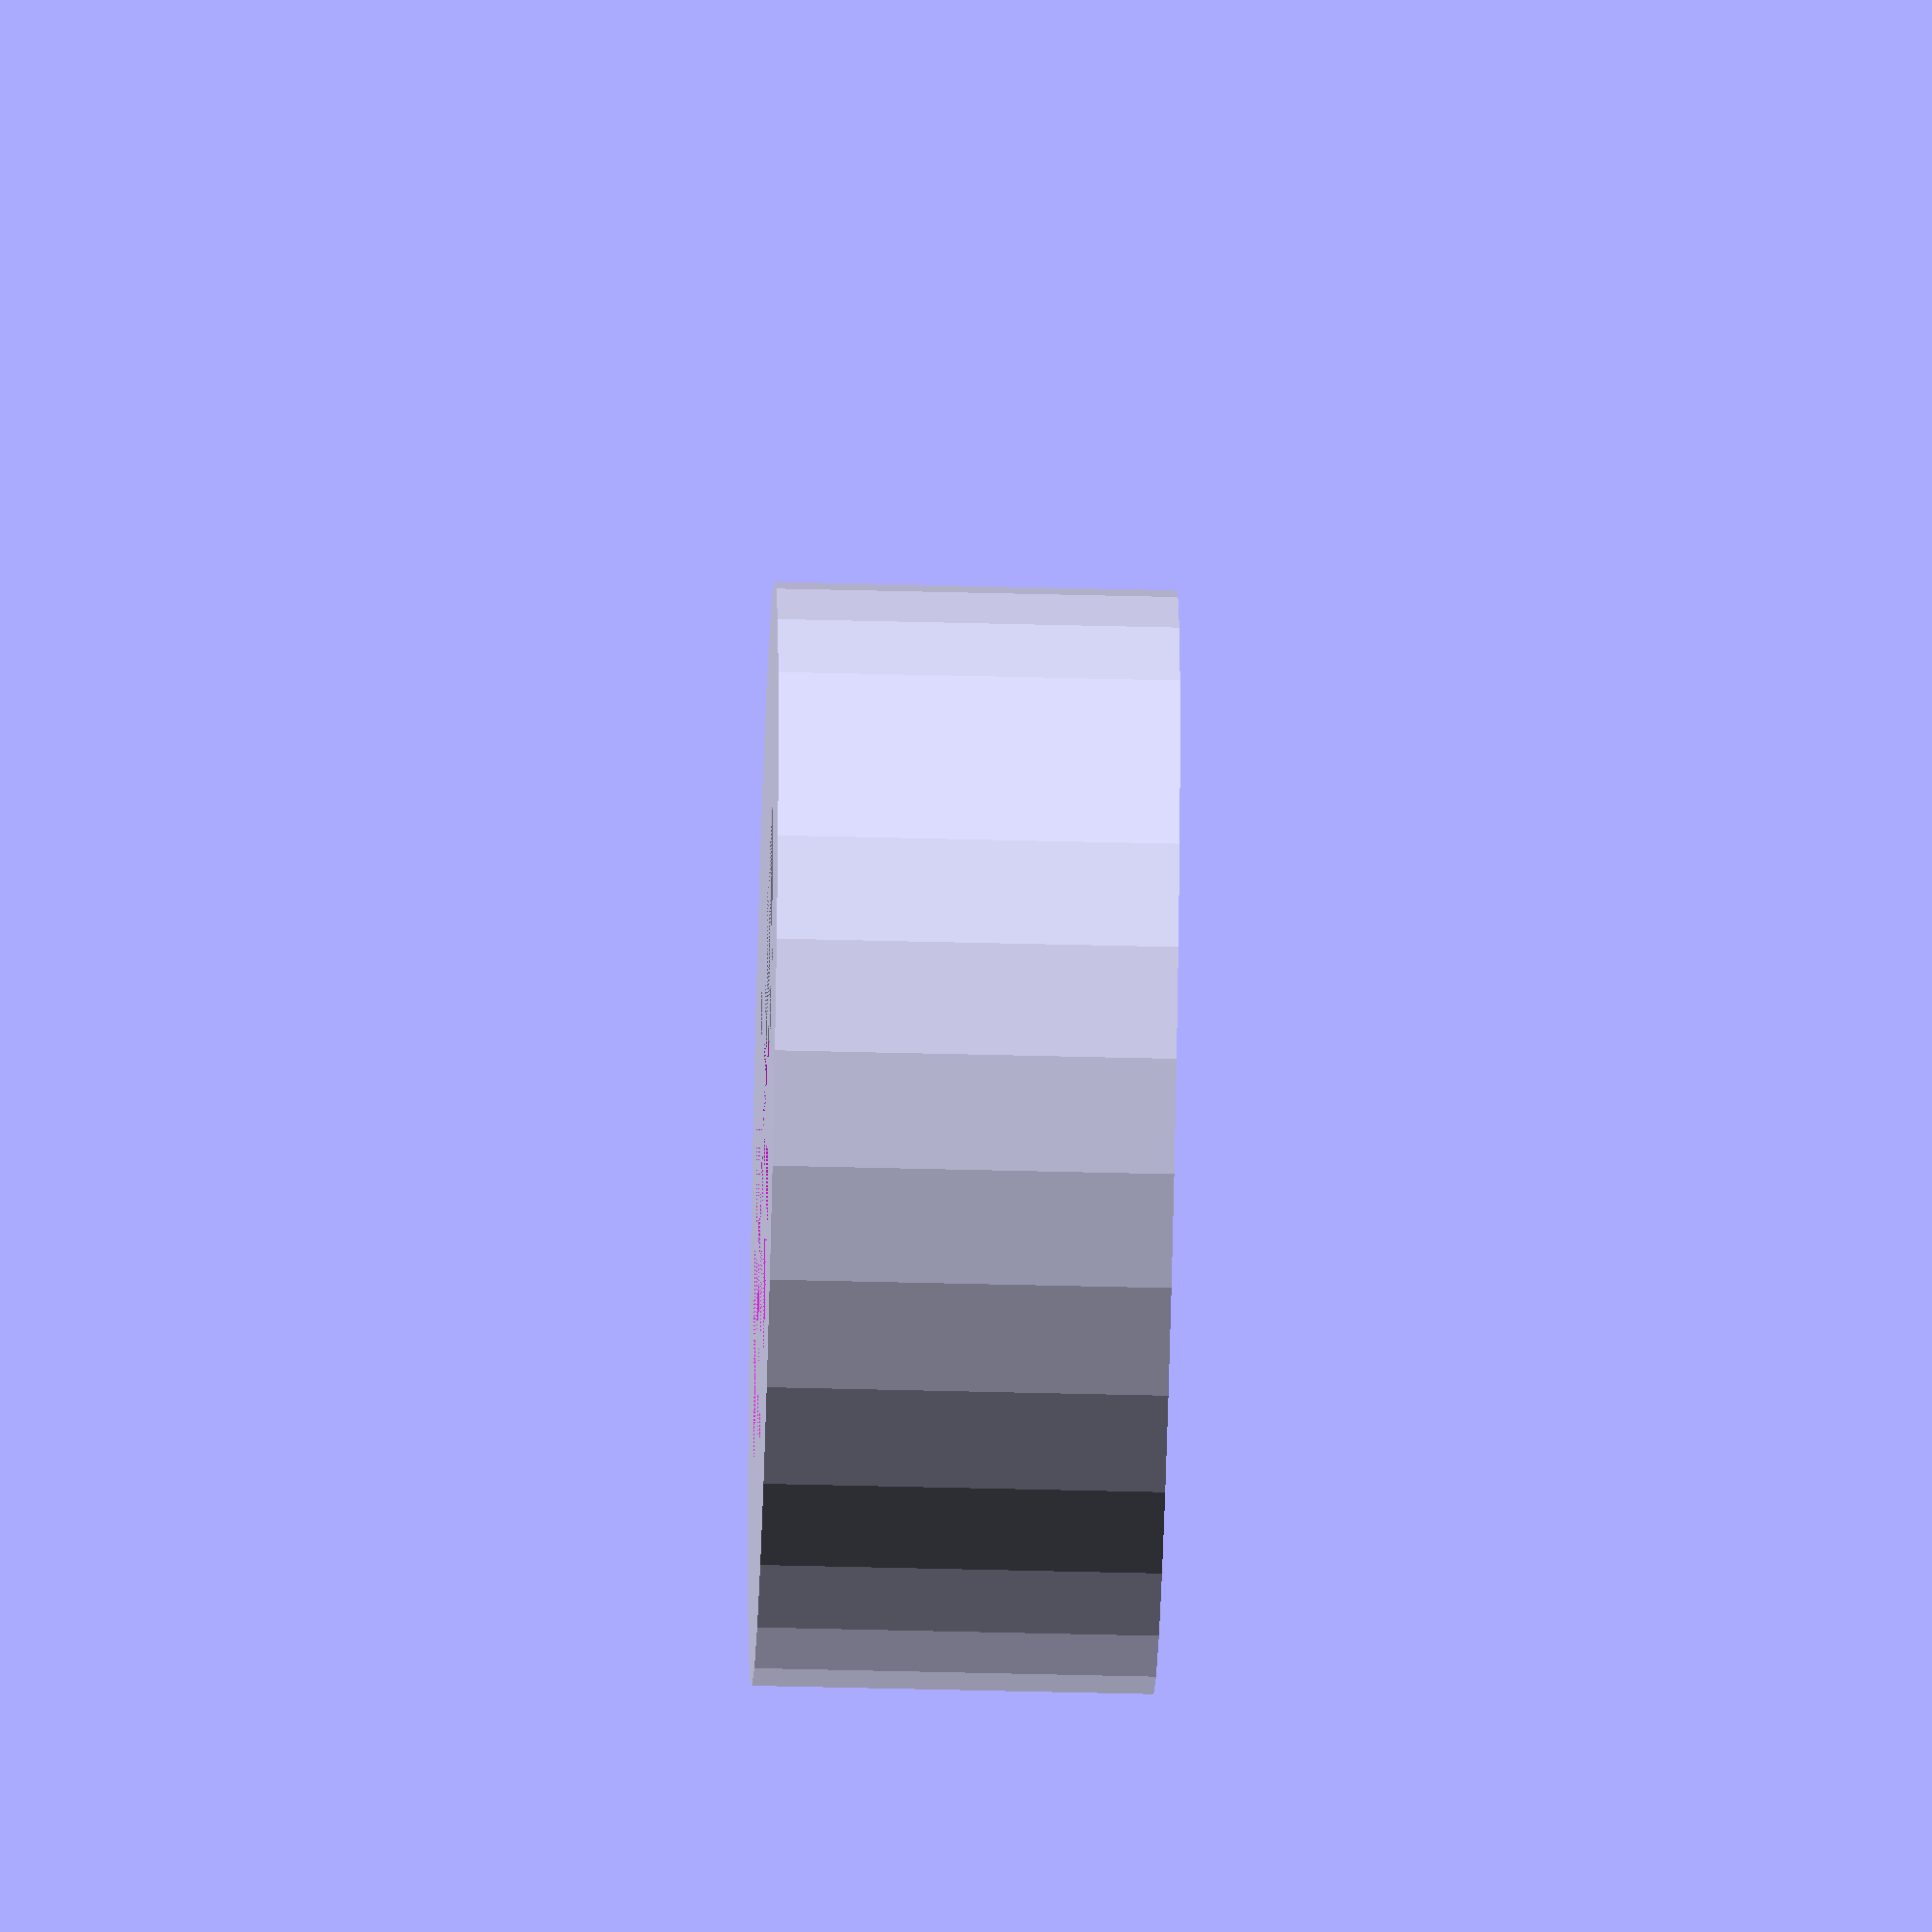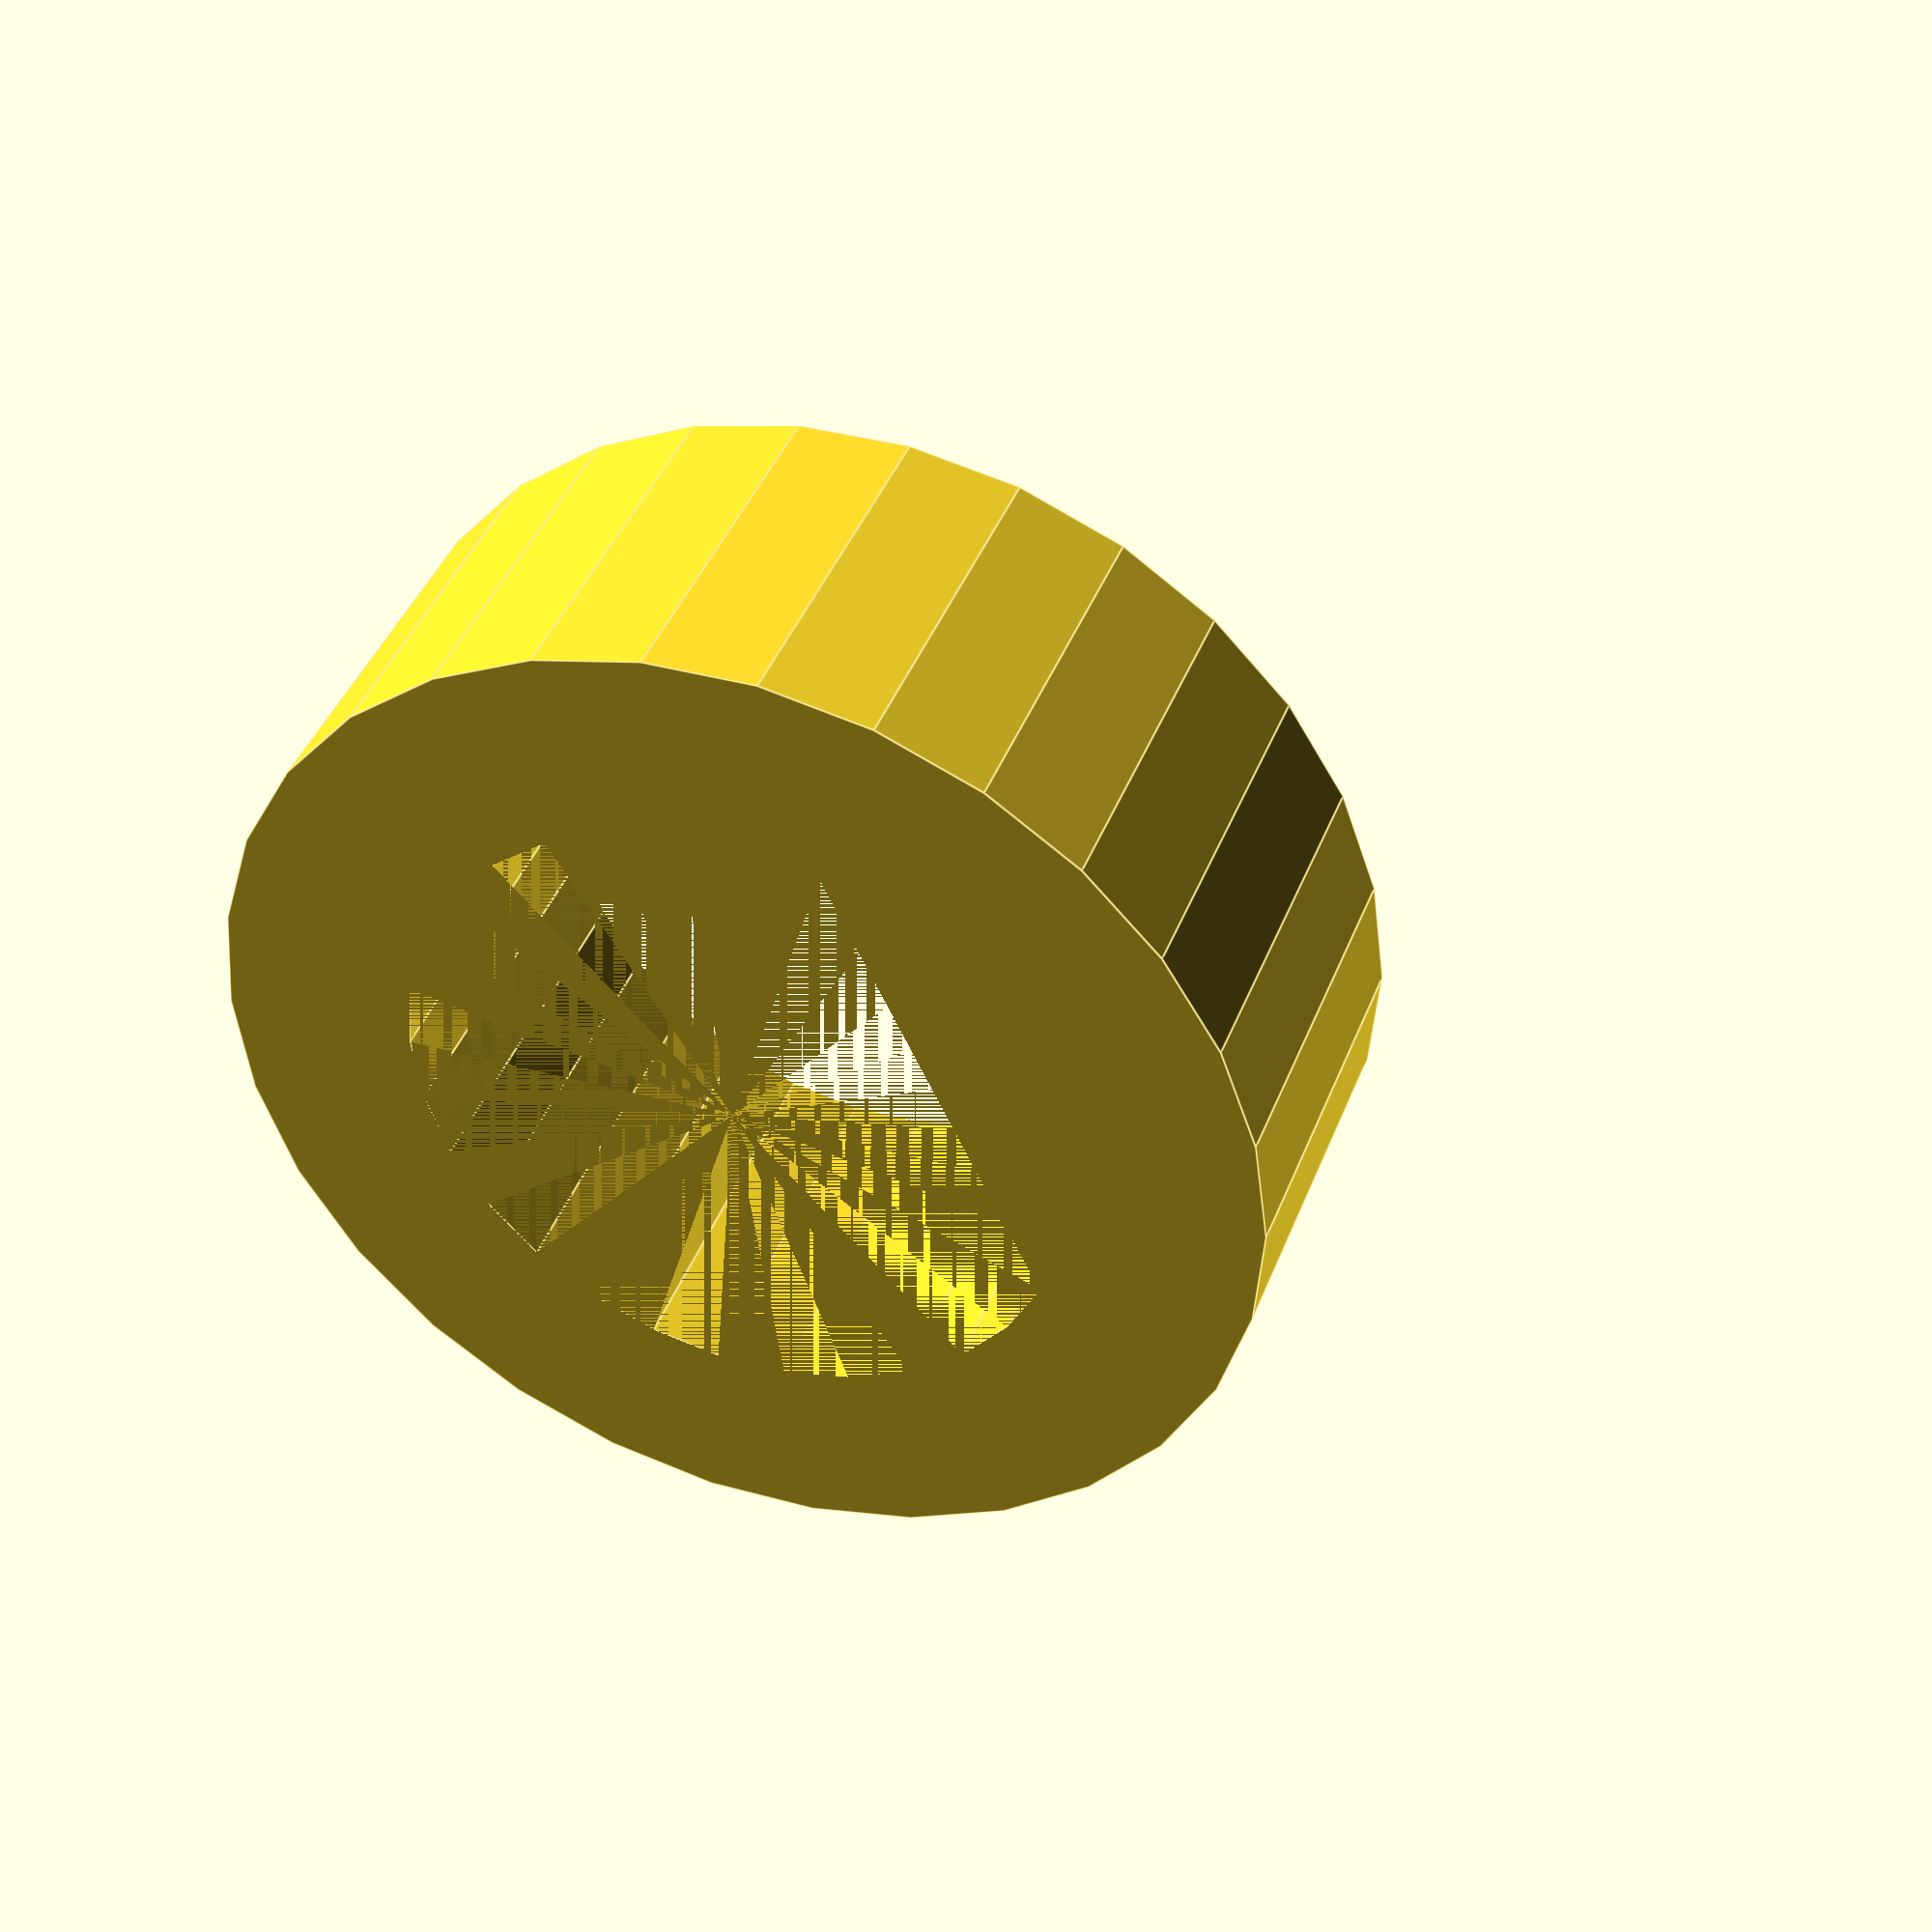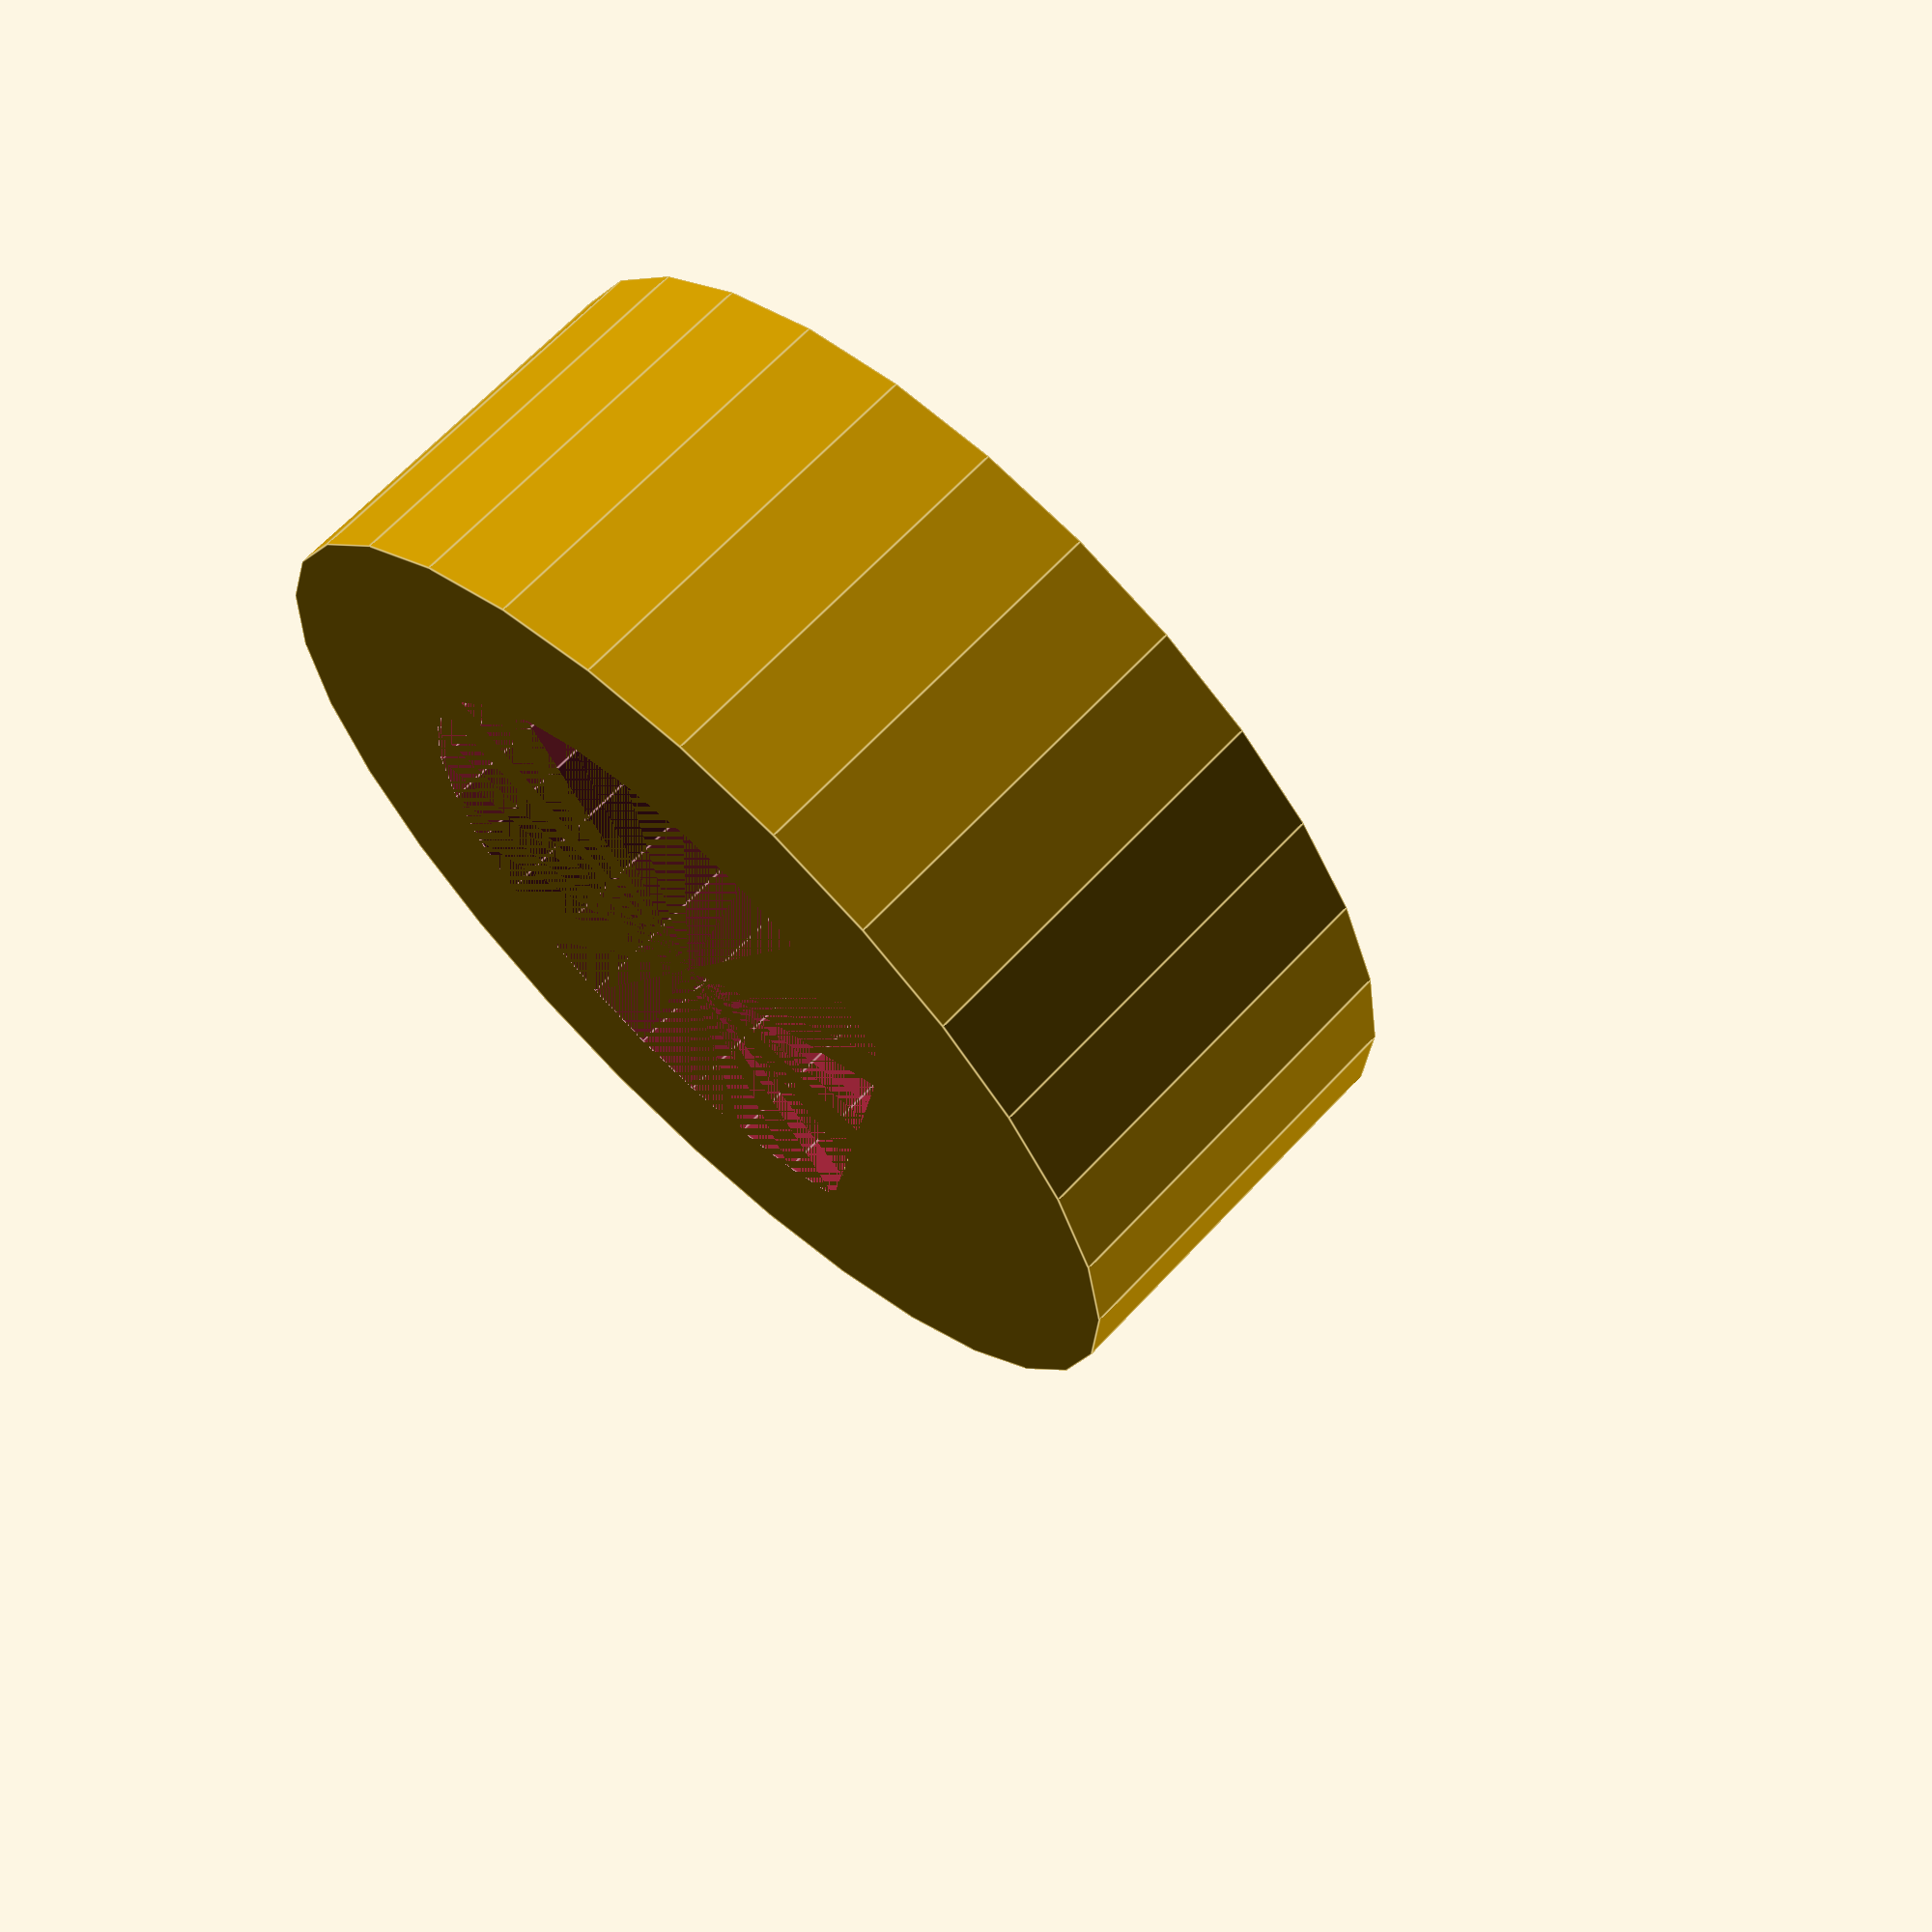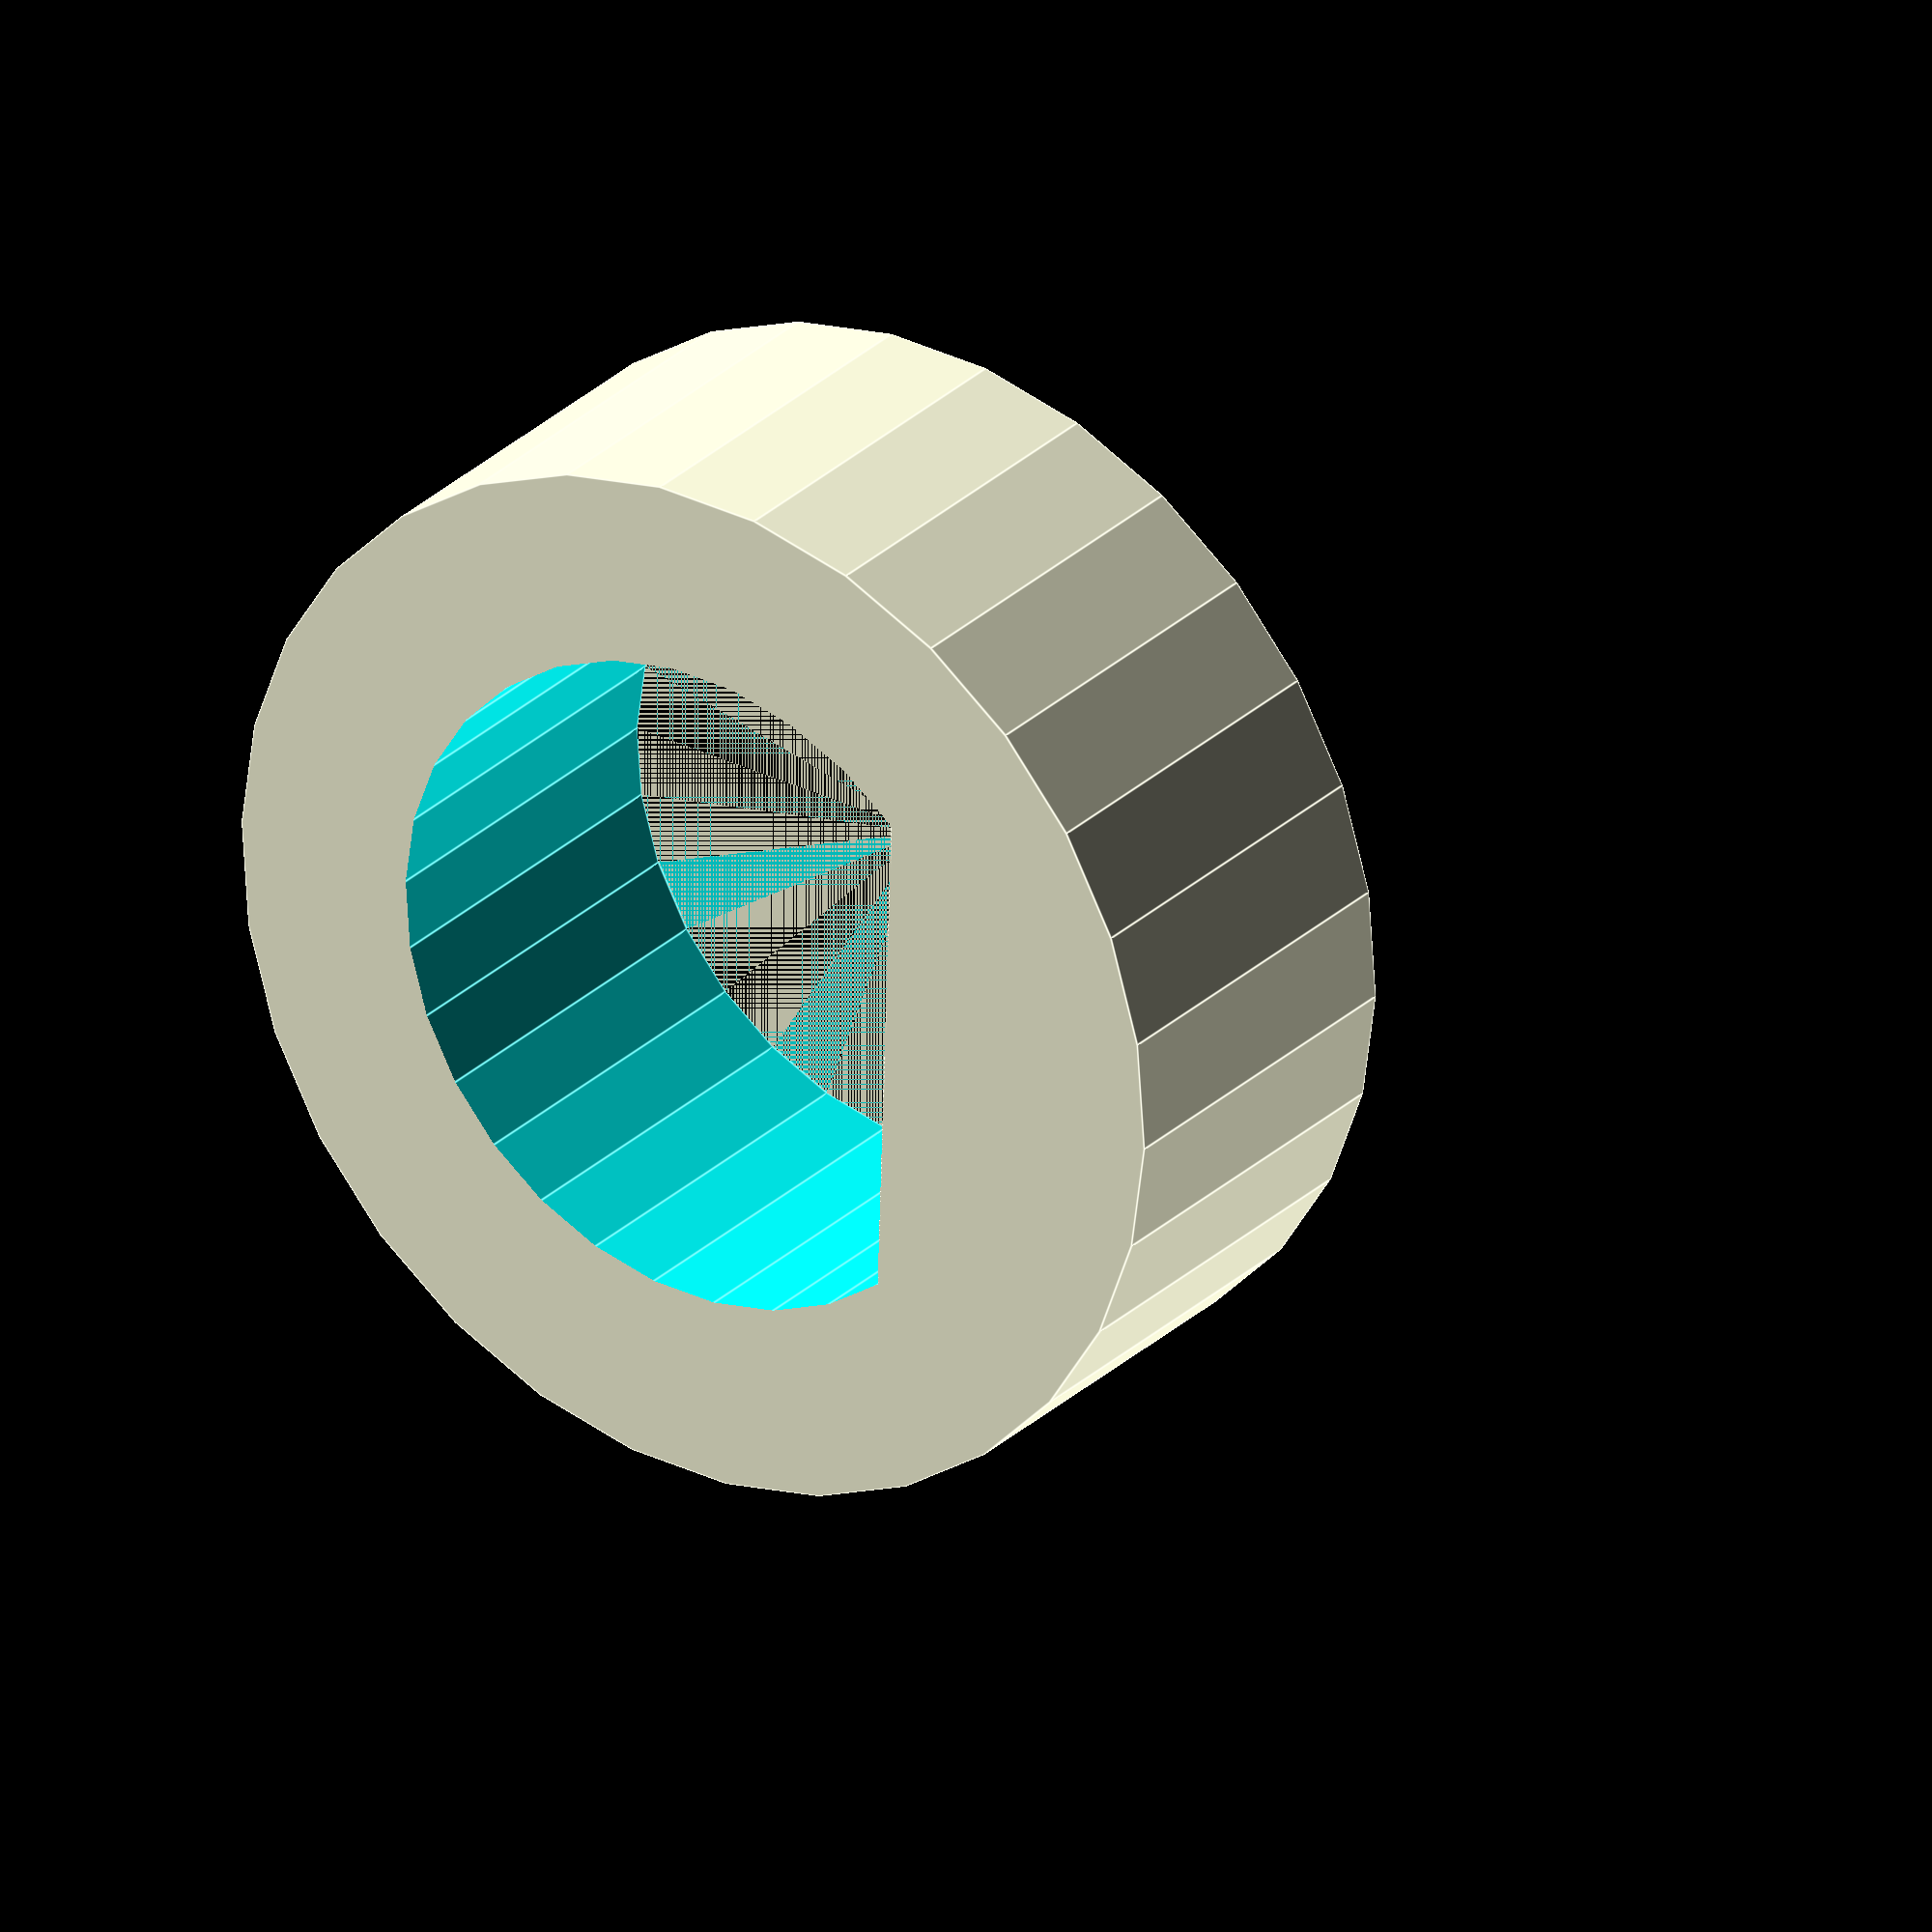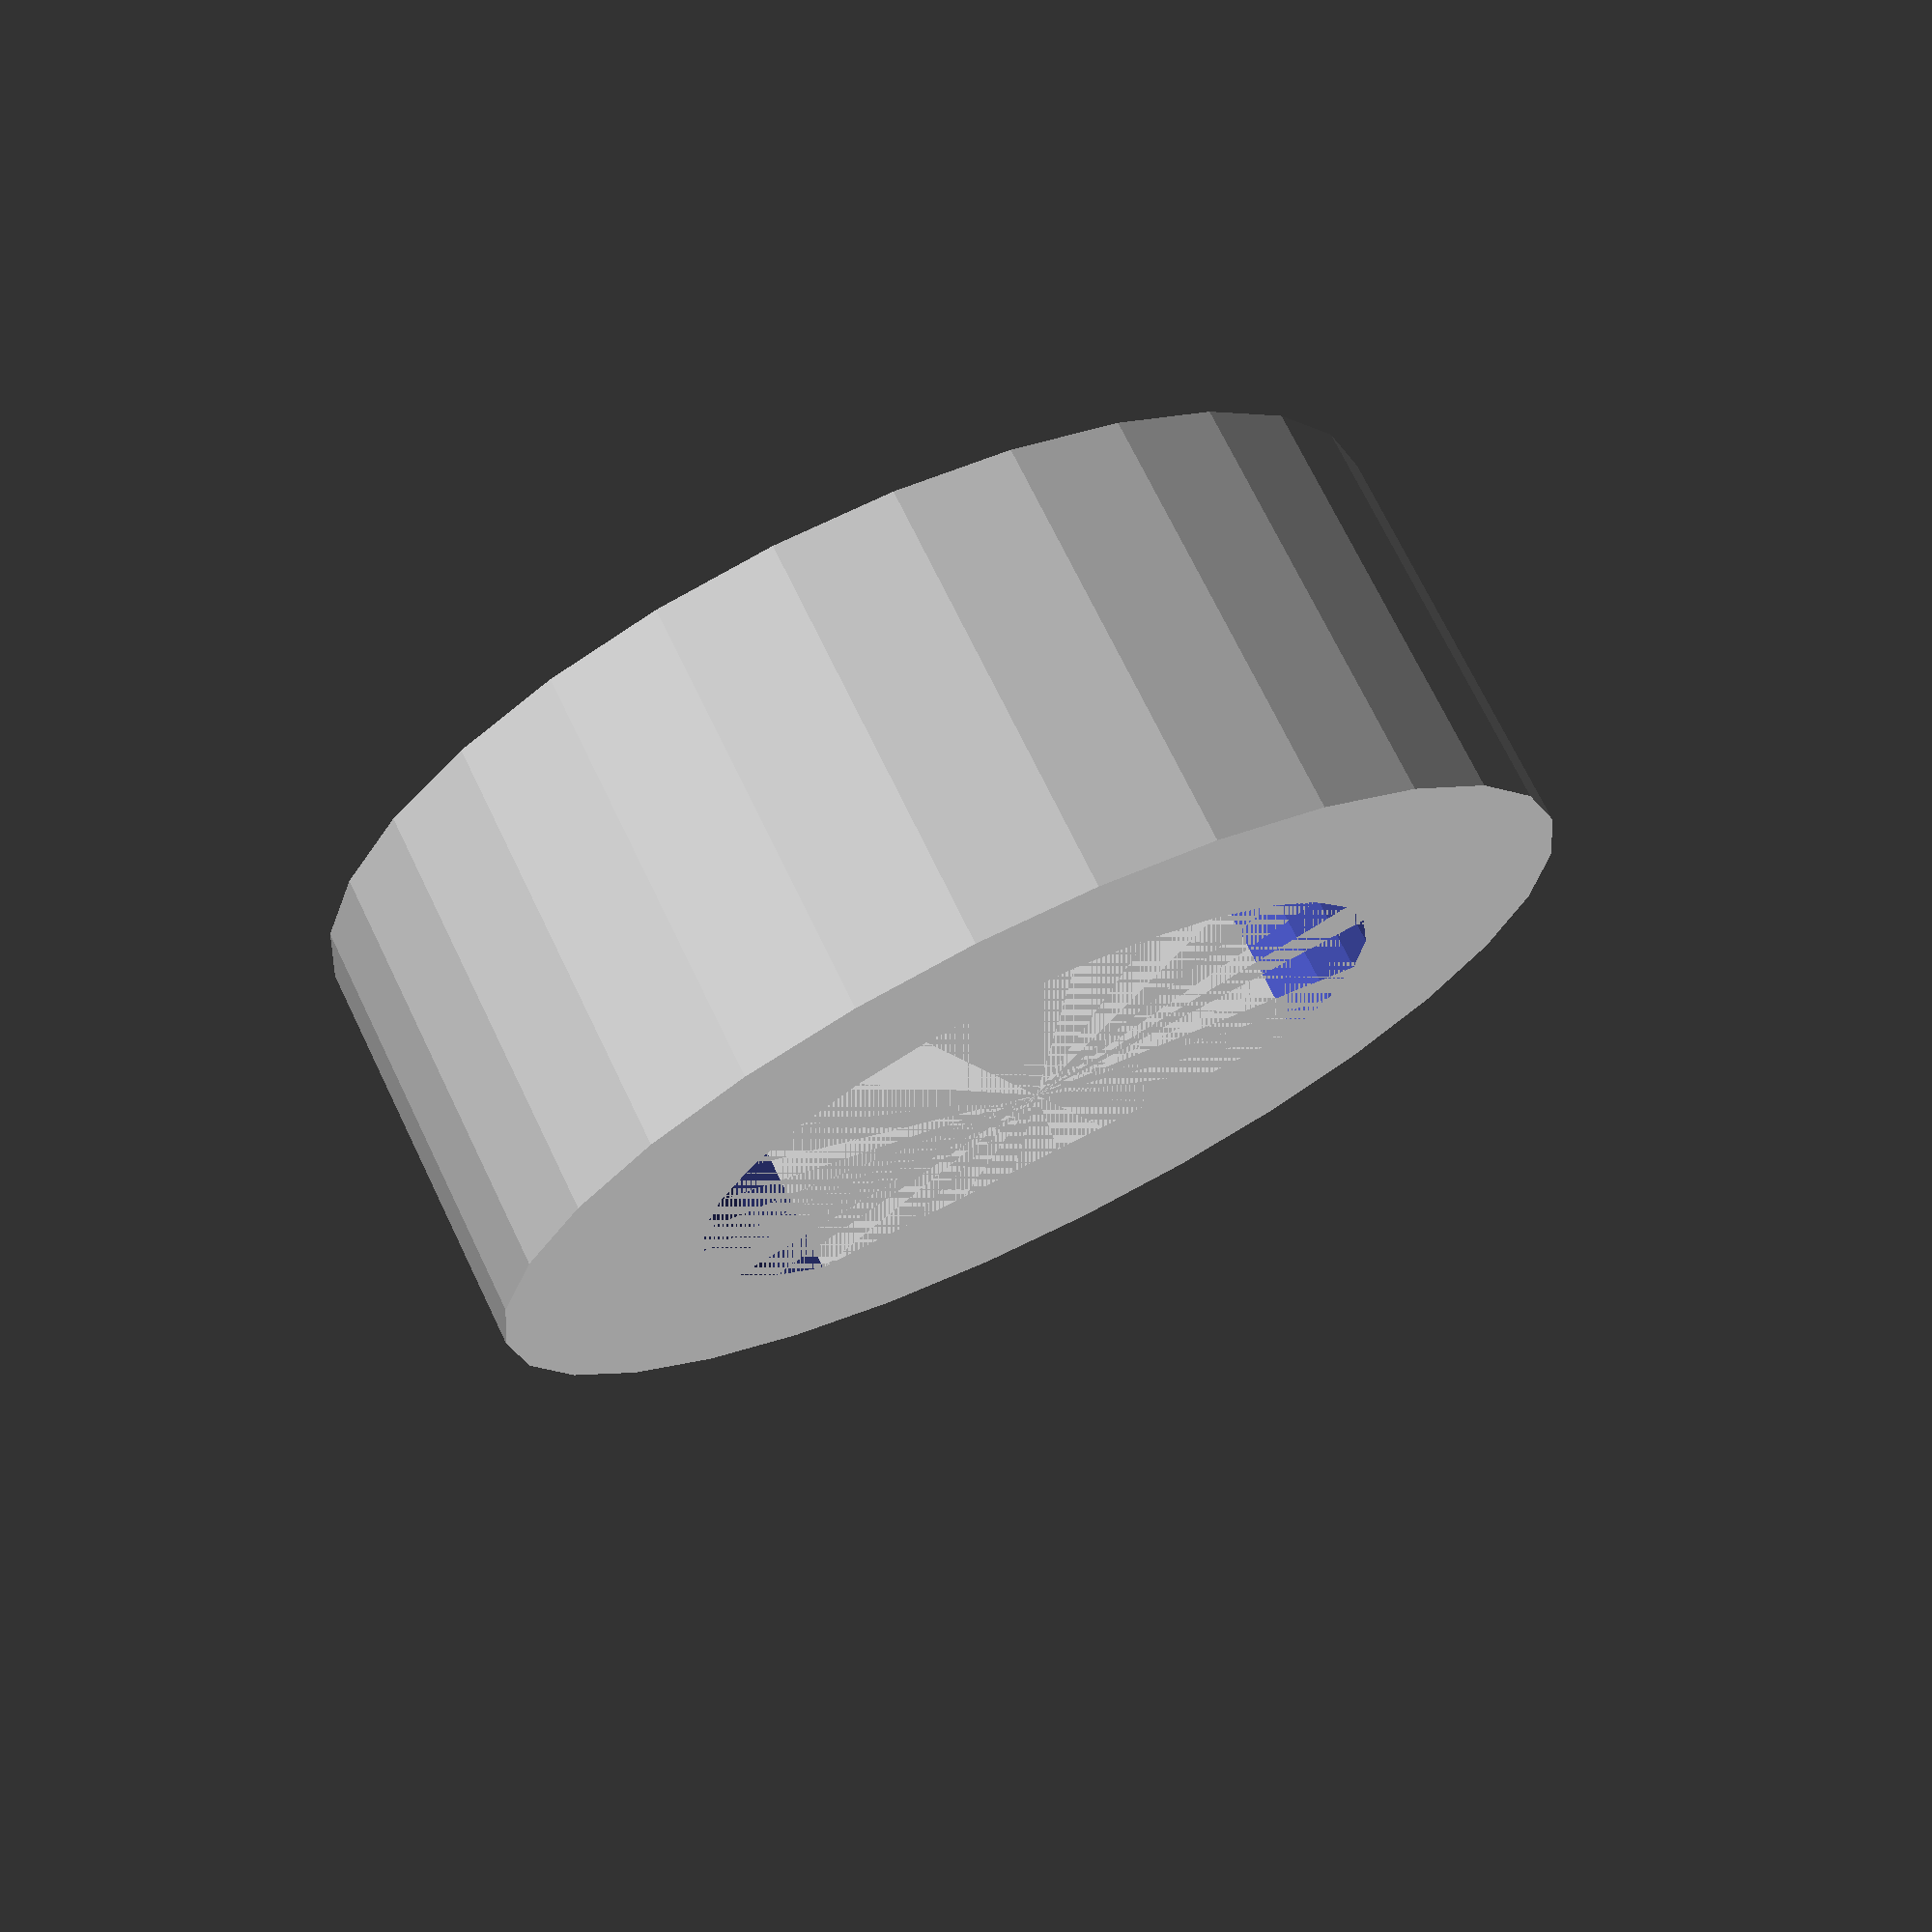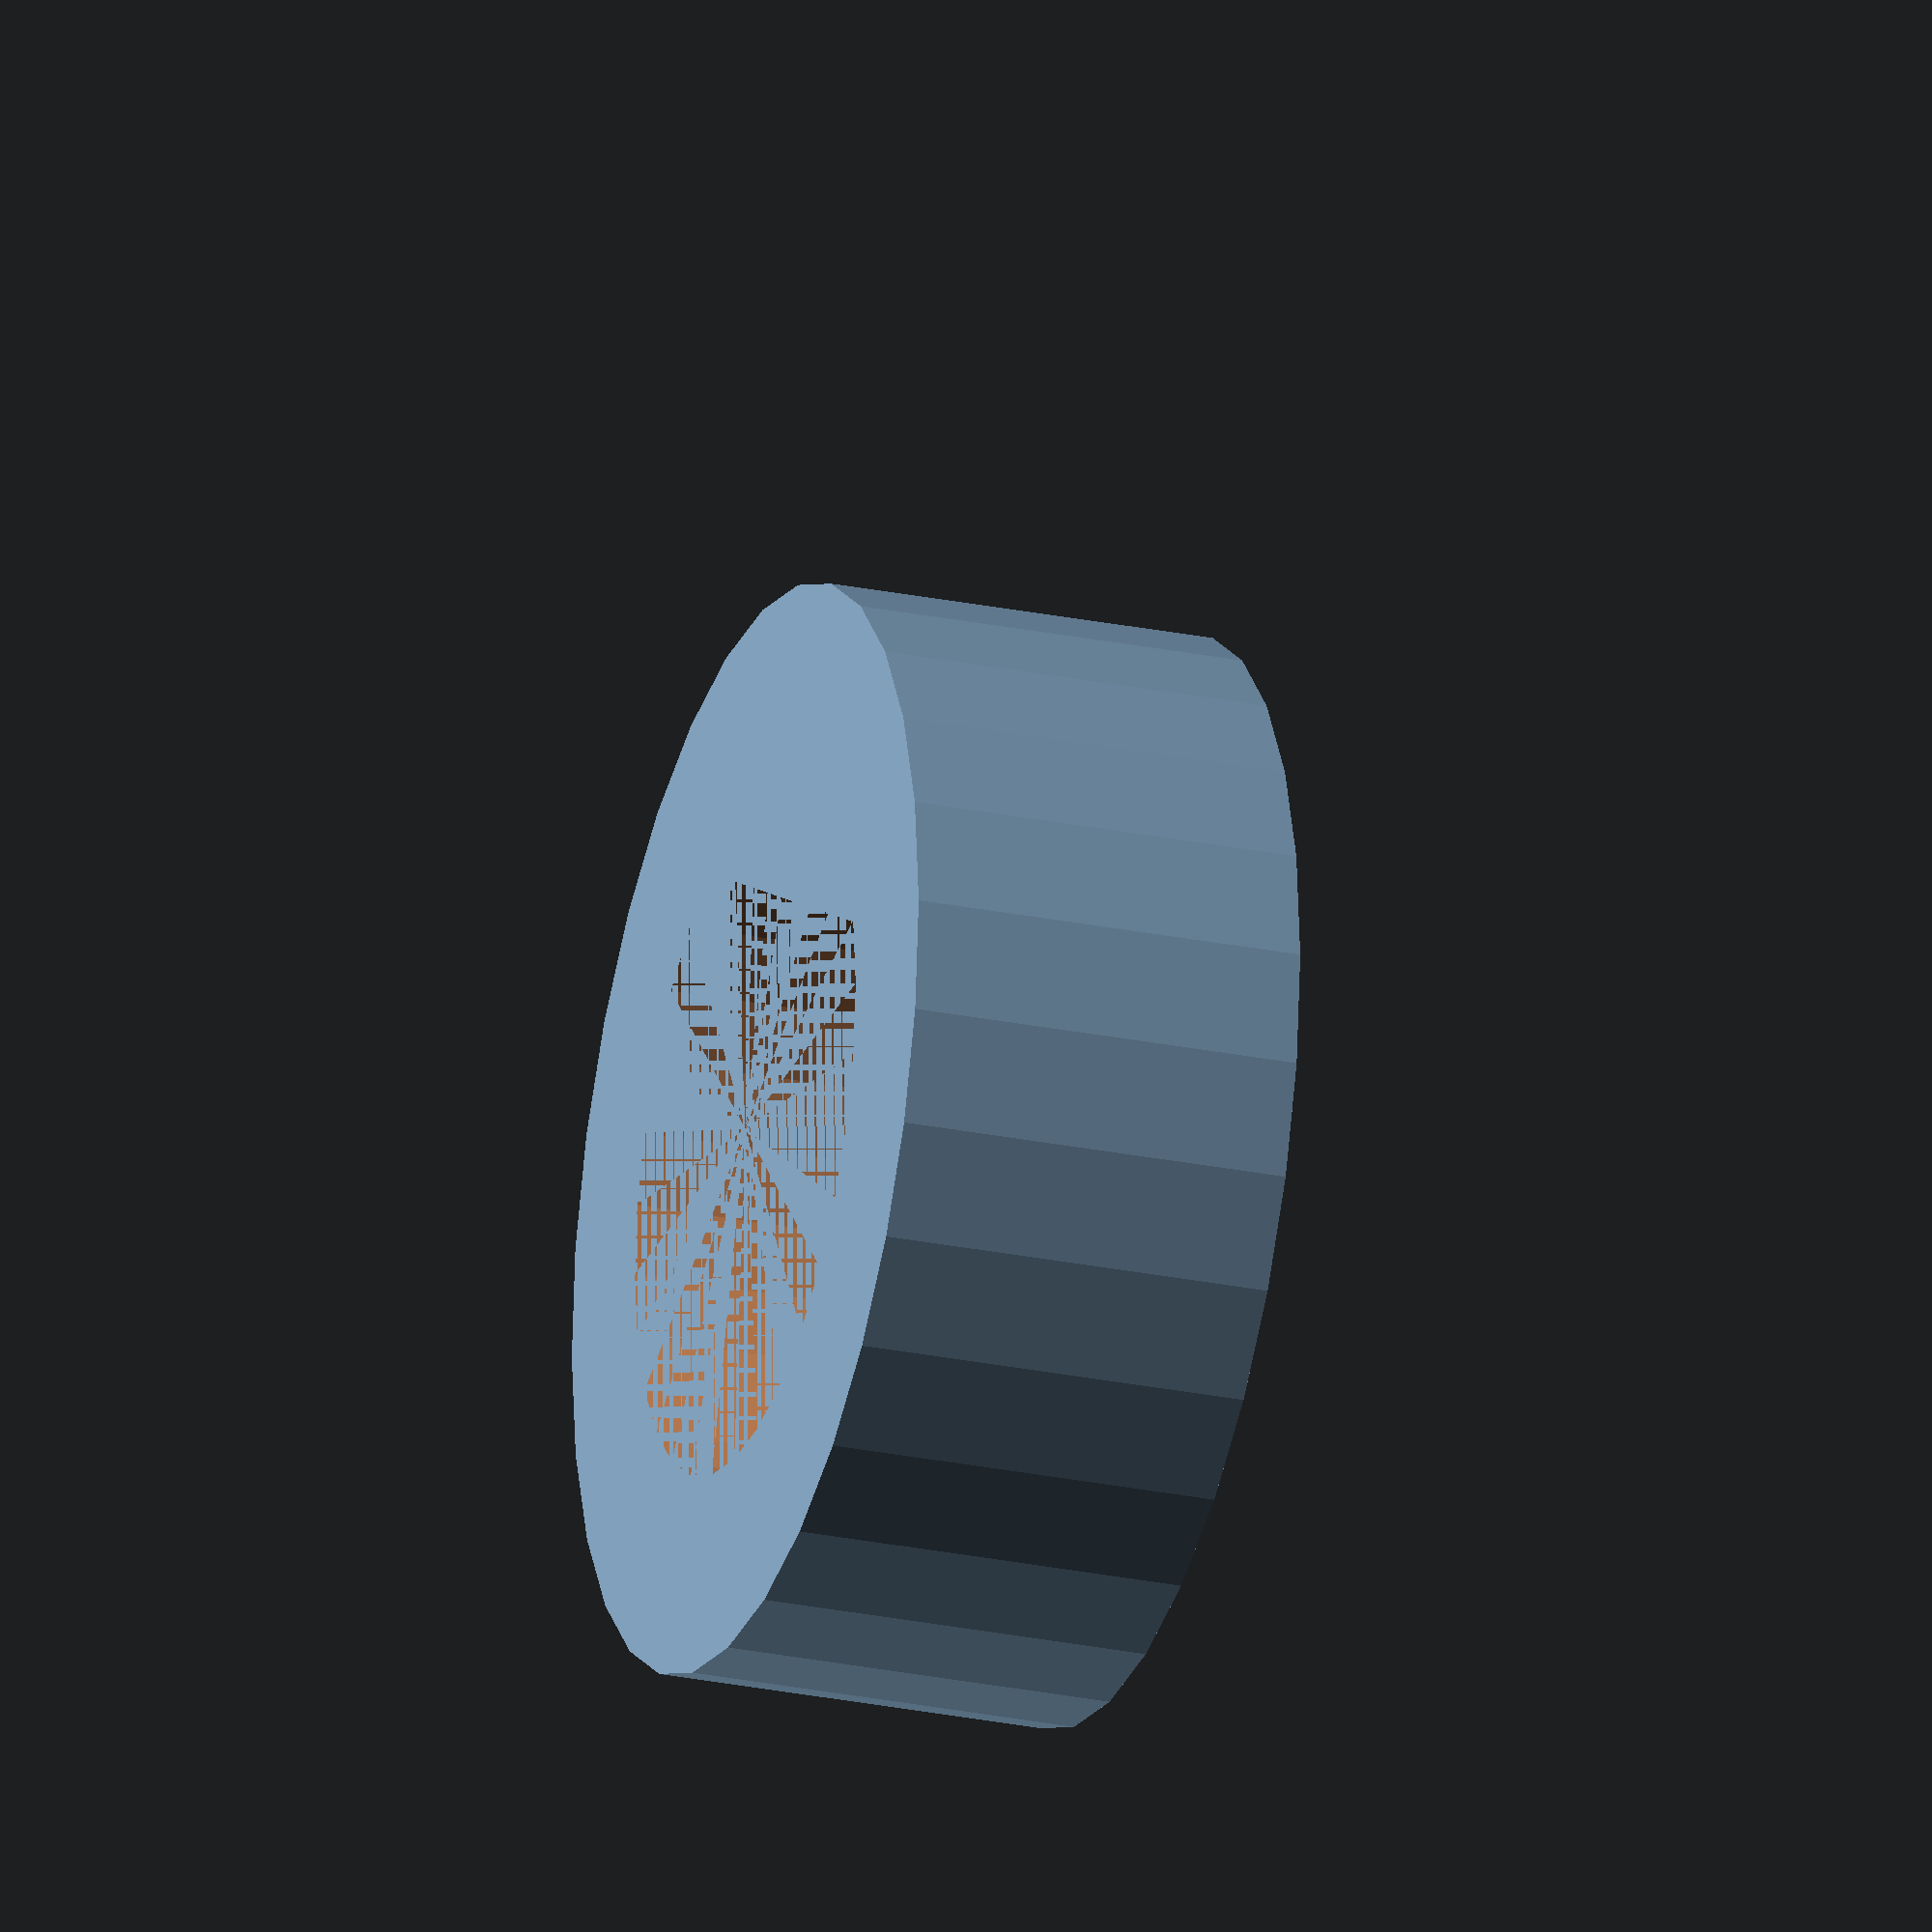
<openscad>
include <MCAD/involute_gears.scad>
$fn = 30;

prong_dia = 5.25; //form fit hot!!!!
prong_depth = 3;
rim_thickness = 5;
hole_wall_thickness = 1.5;

gear (number_of_teeth=6,
					circular_pitch=260,
					hub_diameter=0,
					rim_width=6,
					rim_thickness=rim_thickness,
                    bore_diameter=0,
pressure_angle=31);

difference(){
translate([0,0, rim_thickness])
cylinder(d=prong_dia+(2*hole_wall_thickness), prong_depth);

translate([0,0, rim_thickness])
cylinder(d=prong_dia, prong_depth+2);
}

difference(){
translate([5/6 * prong_dia,0, rim_thickness + prong_depth/2])
cube([prong_dia,prong_dia,prong_depth],center=true);

difference(){
translate([0,0, rim_thickness-.1])
cylinder(d=50, prong_depth+5);

translate([0,0, rim_thickness])
cylinder(d=prong_dia+(2*hole_wall_thickness), prong_depth);
}
}

</openscad>
<views>
elev=229.1 azim=67.6 roll=271.6 proj=o view=wireframe
elev=318.7 azim=205.5 roll=199.8 proj=p view=edges
elev=113.2 azim=350.8 roll=317.0 proj=p view=edges
elev=332.2 azim=1.8 roll=35.2 proj=o view=edges
elev=287.9 azim=96.8 roll=154.2 proj=p view=wireframe
elev=205.5 azim=60.3 roll=288.3 proj=o view=solid
</views>
